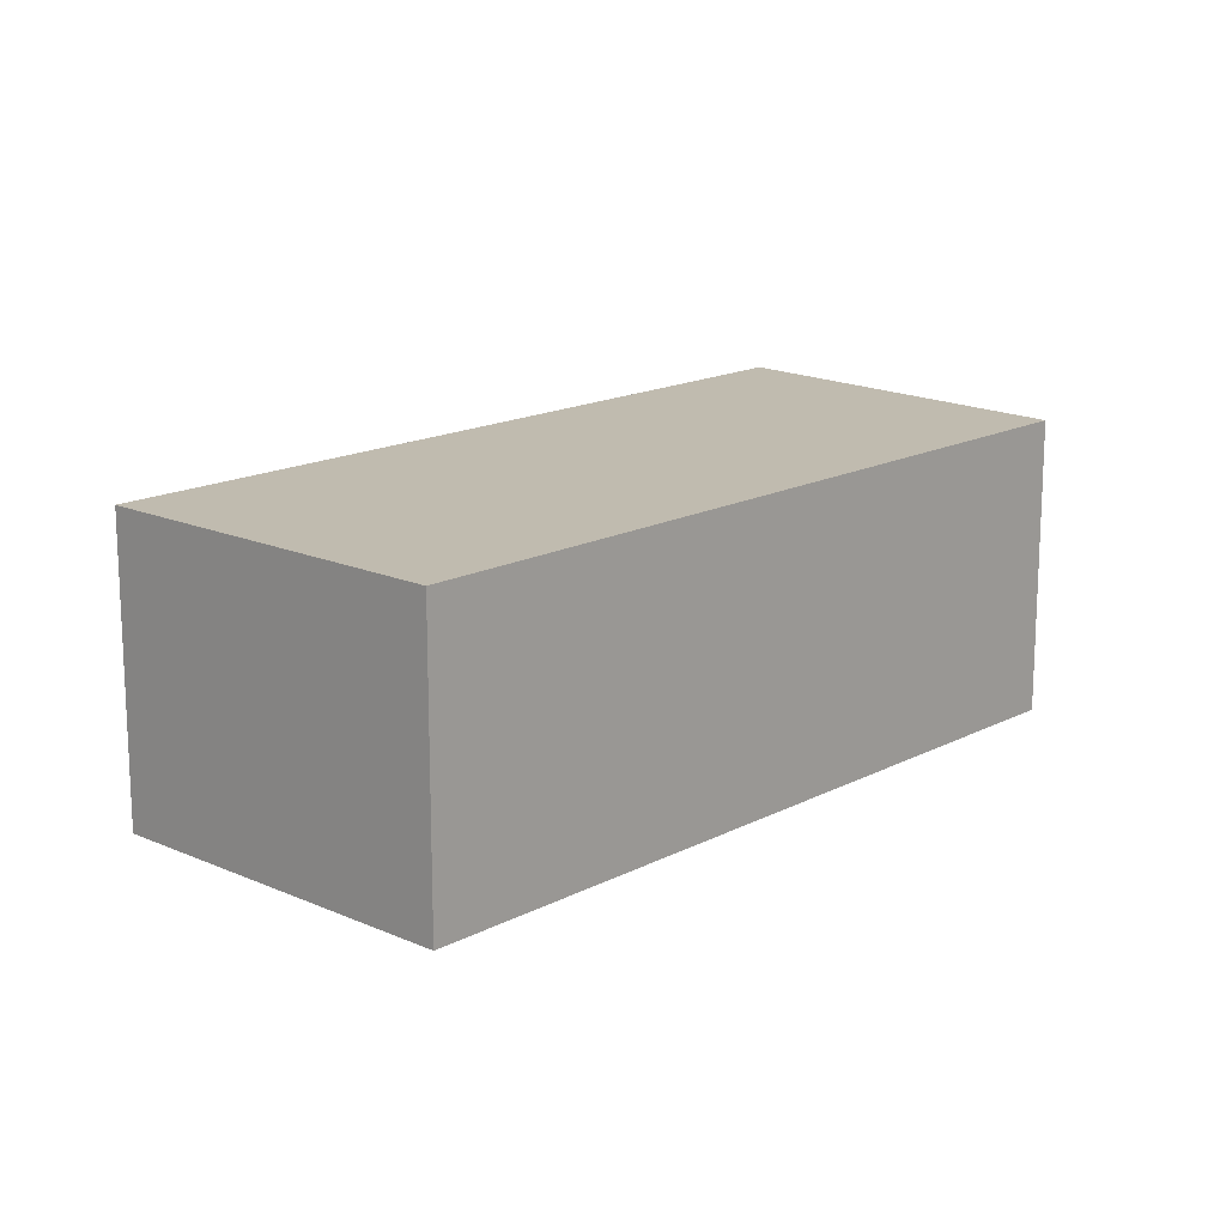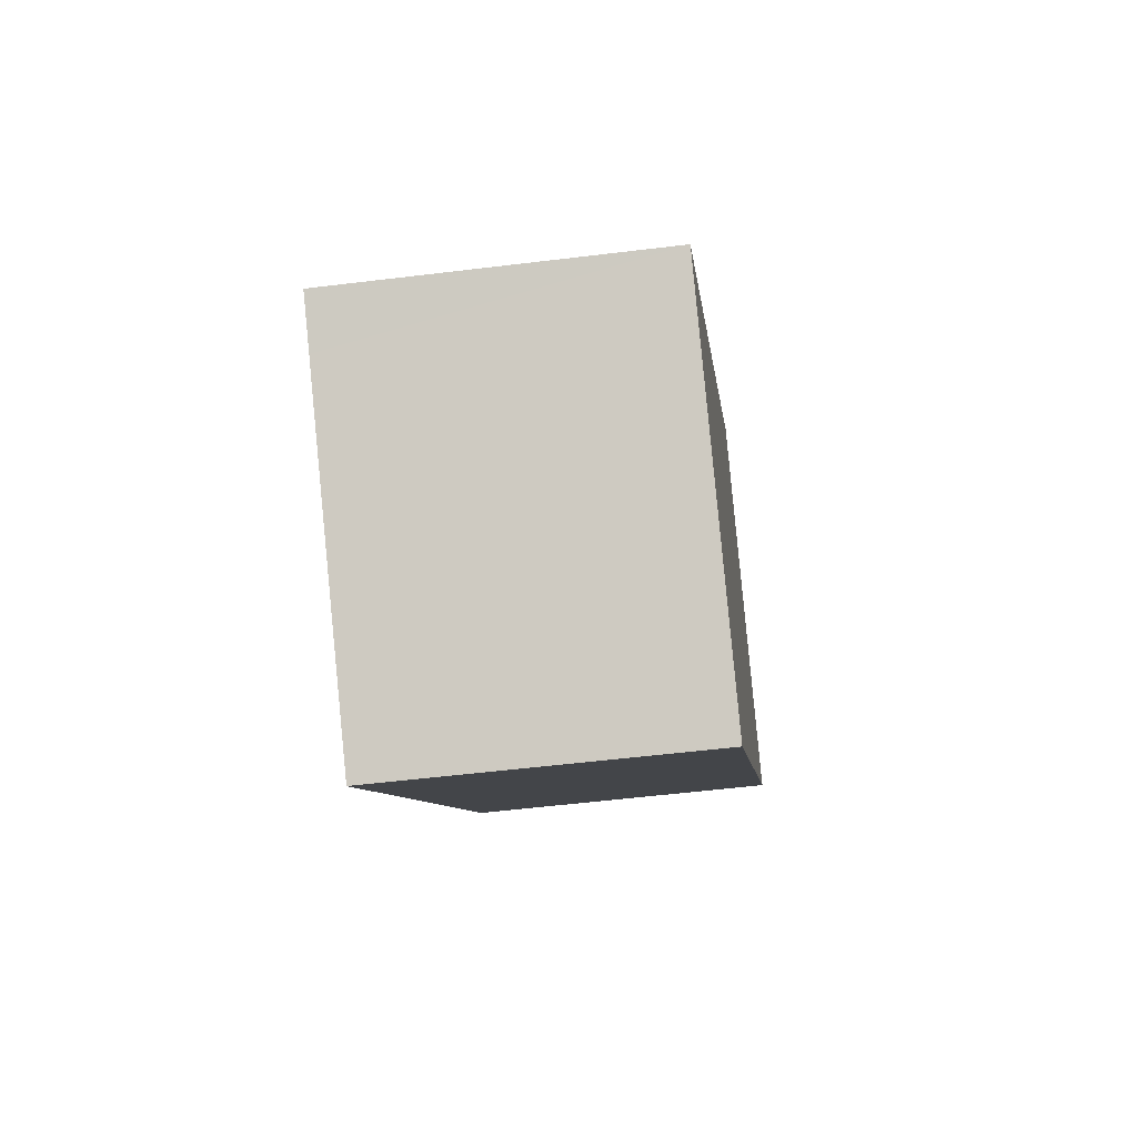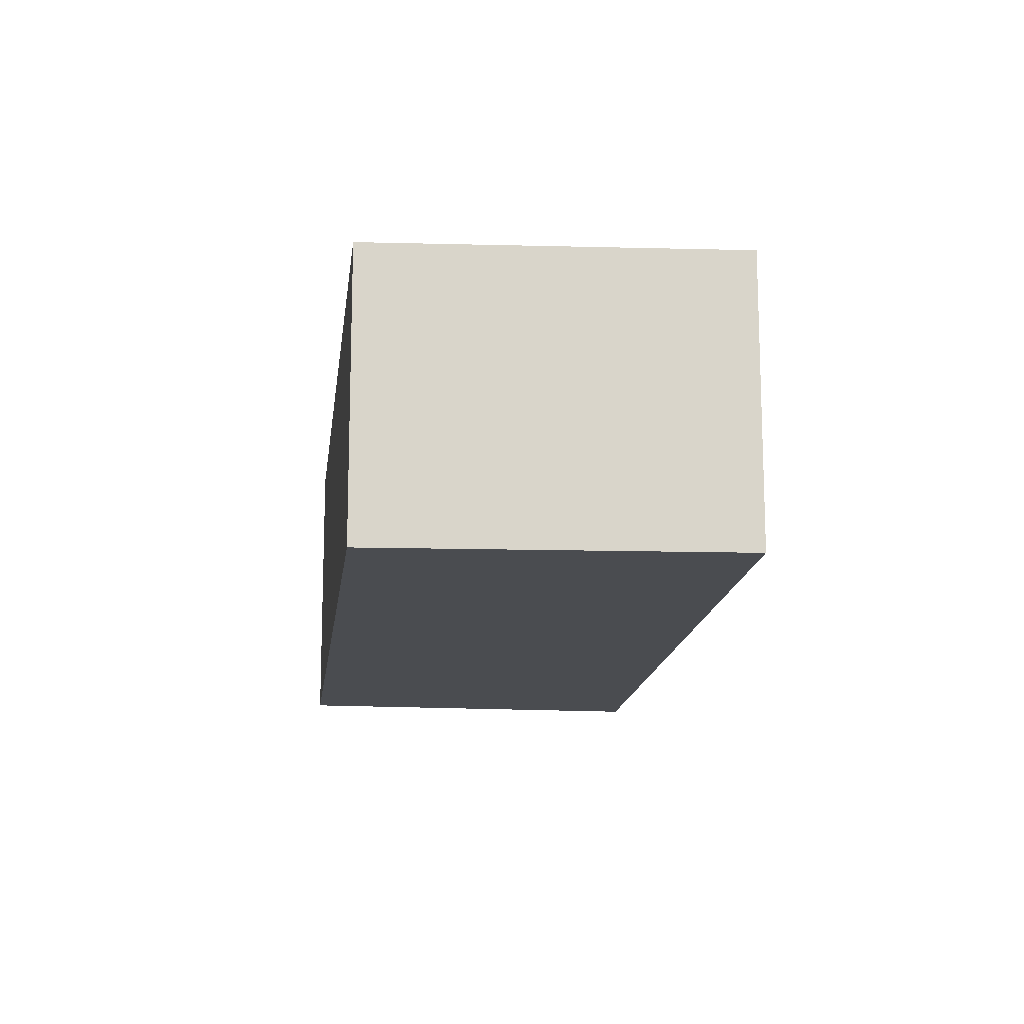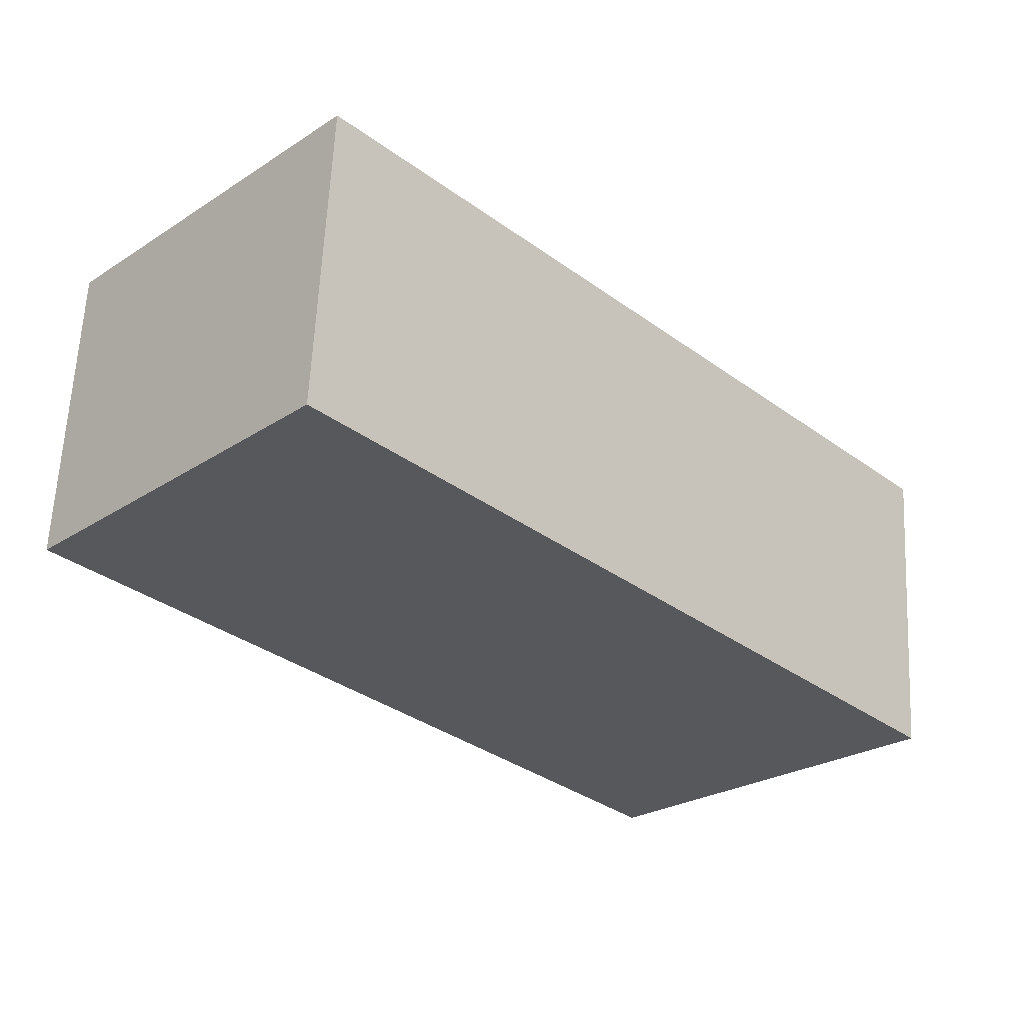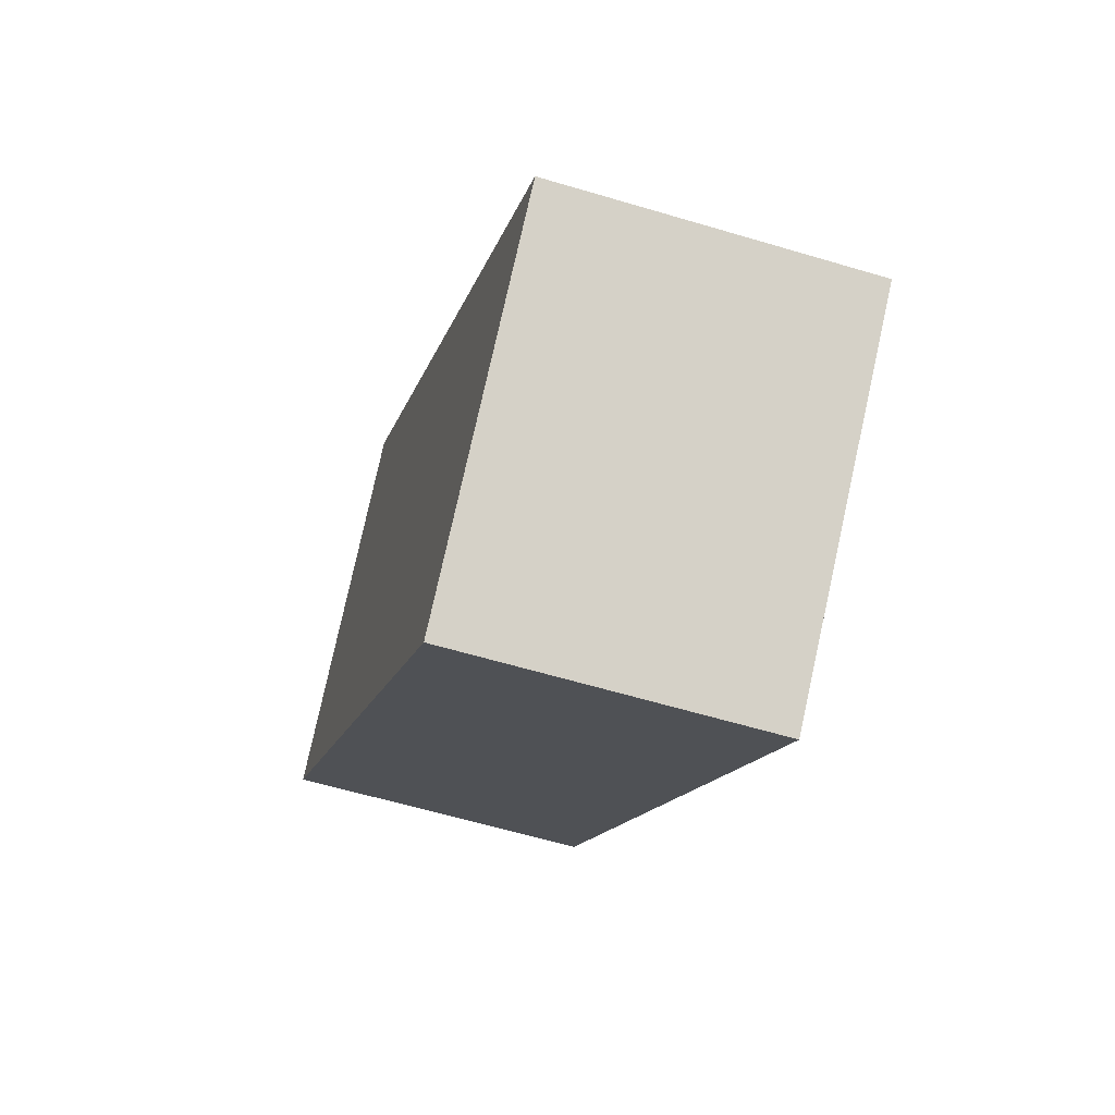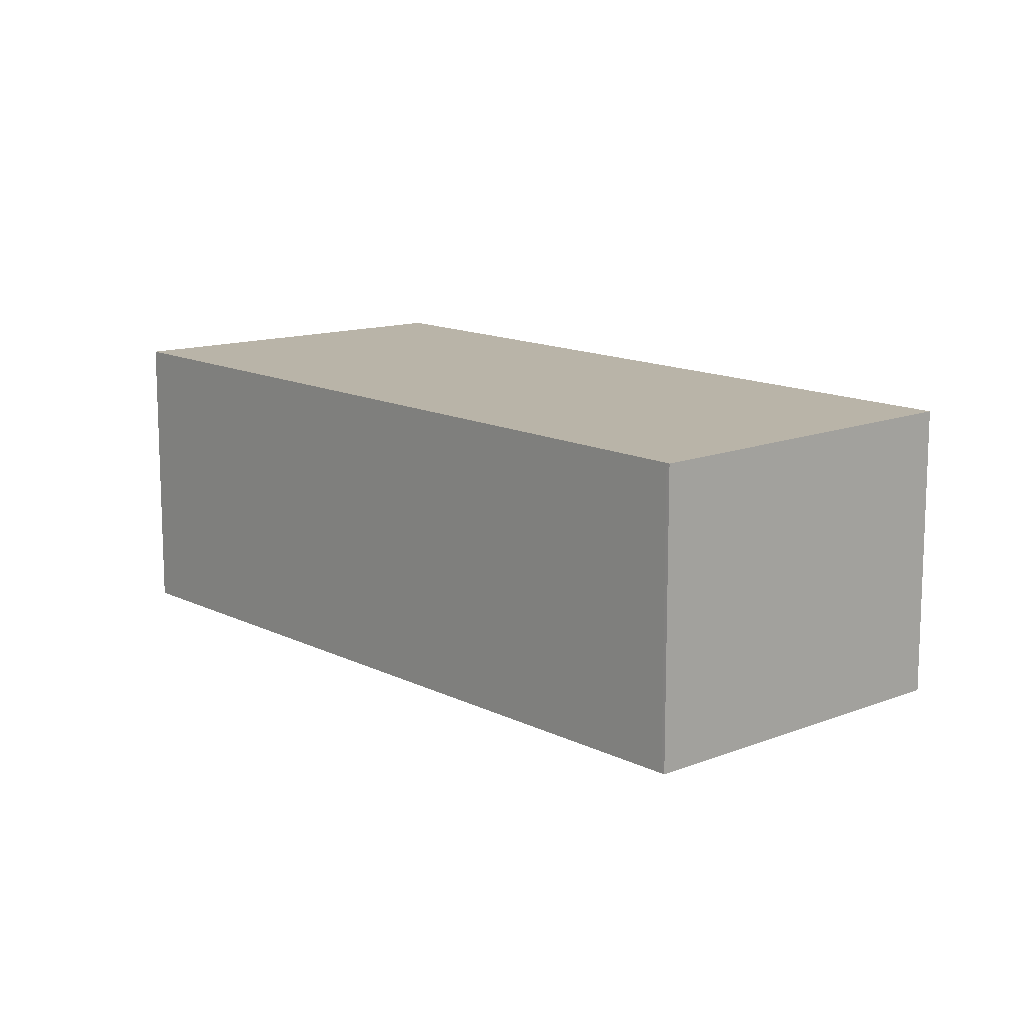
<metadata>
{"format":"obj","ext":"obj","renderer":"f3d","projection":"perspective","resolution":1024,"background":"white","views":[{"elev":16.1,"azim":179.6,"up":"+Y"},{"elev":-53.5,"azim":97.5,"up":"+Z"},{"elev":-15.1,"azim":-49.9,"up":"+Y"},{"elev":61.3,"azim":2.8,"up":"+Z"},{"elev":-60.0,"azim":72.9,"up":"+Z"},{"elev":13.3,"azim":95.2,"up":"+Y"}]}
</metadata>
<code>
v  0 2.443 1.496e-16
v  6.653 2.443 -3.097
v  4.663 2.443 -4.939
v  6.961 2.443 -2.812
v  6.941 2.443 -2.79
v  2.157 2.443 2.3
v  4.663 3.024e-16 -4.939
v  0 0 0
v  2.157 -1.408e-16 2.3
v  6.941 1.708e-16 -2.79
v  6.961 1.722e-16 -2.812
v  6.653 1.896e-16 -3.097
g defaultobject
f 1 2 3
f 2 1 4
f 4 1 5
f 5 1 6
f 7 1 3
f 1 7 8
f 8 6 1
f 6 8 9
f 9 5 6
f 5 9 10
f 5 10 4
f 4 10 11
f 2 7 3
f 7 2 4
f 7 4 12
f 12 4 11
f 7 9 8
f 9 7 12
f 9 12 11
f 9 11 10

</code>
